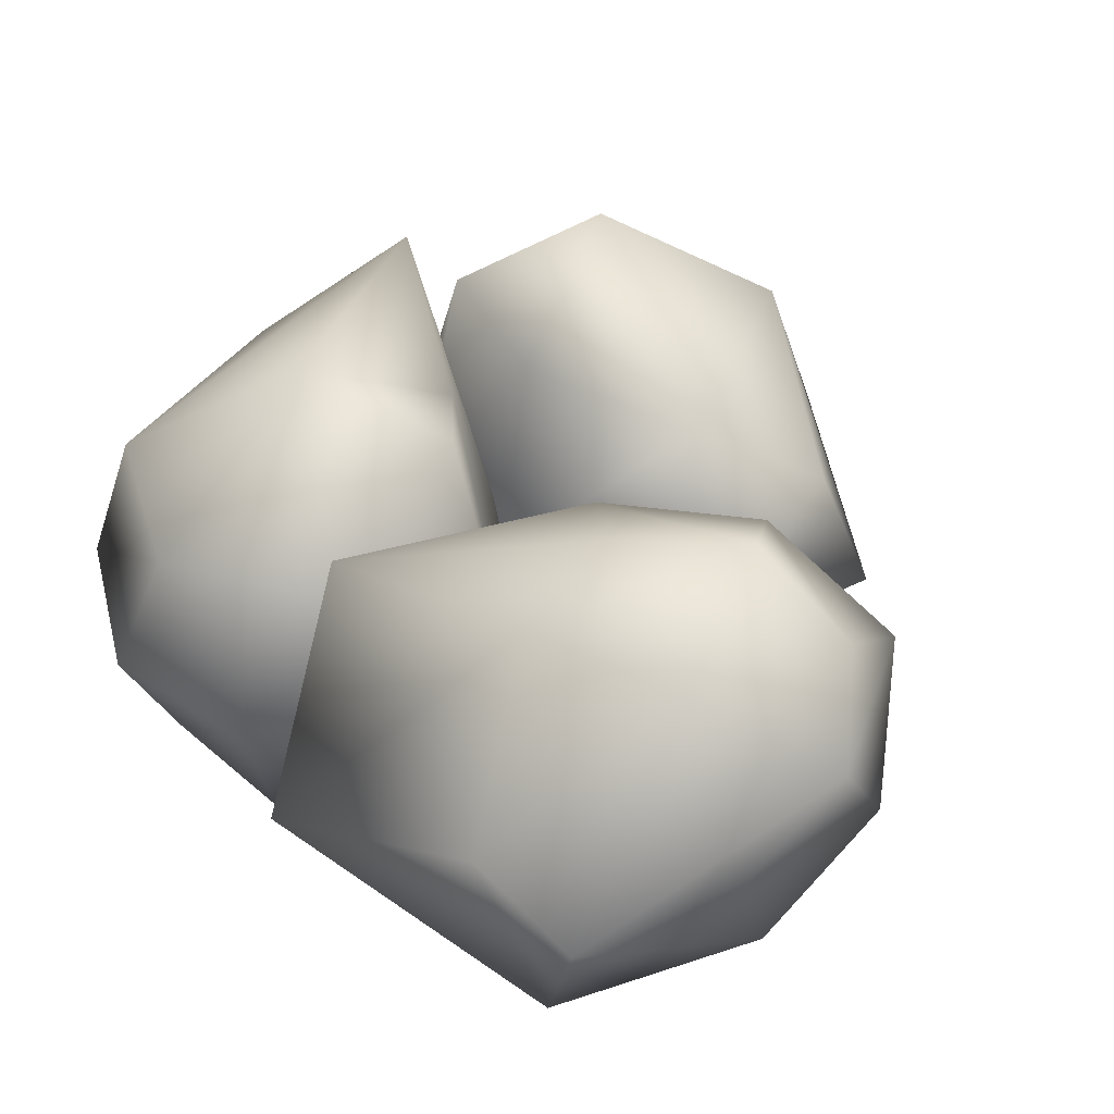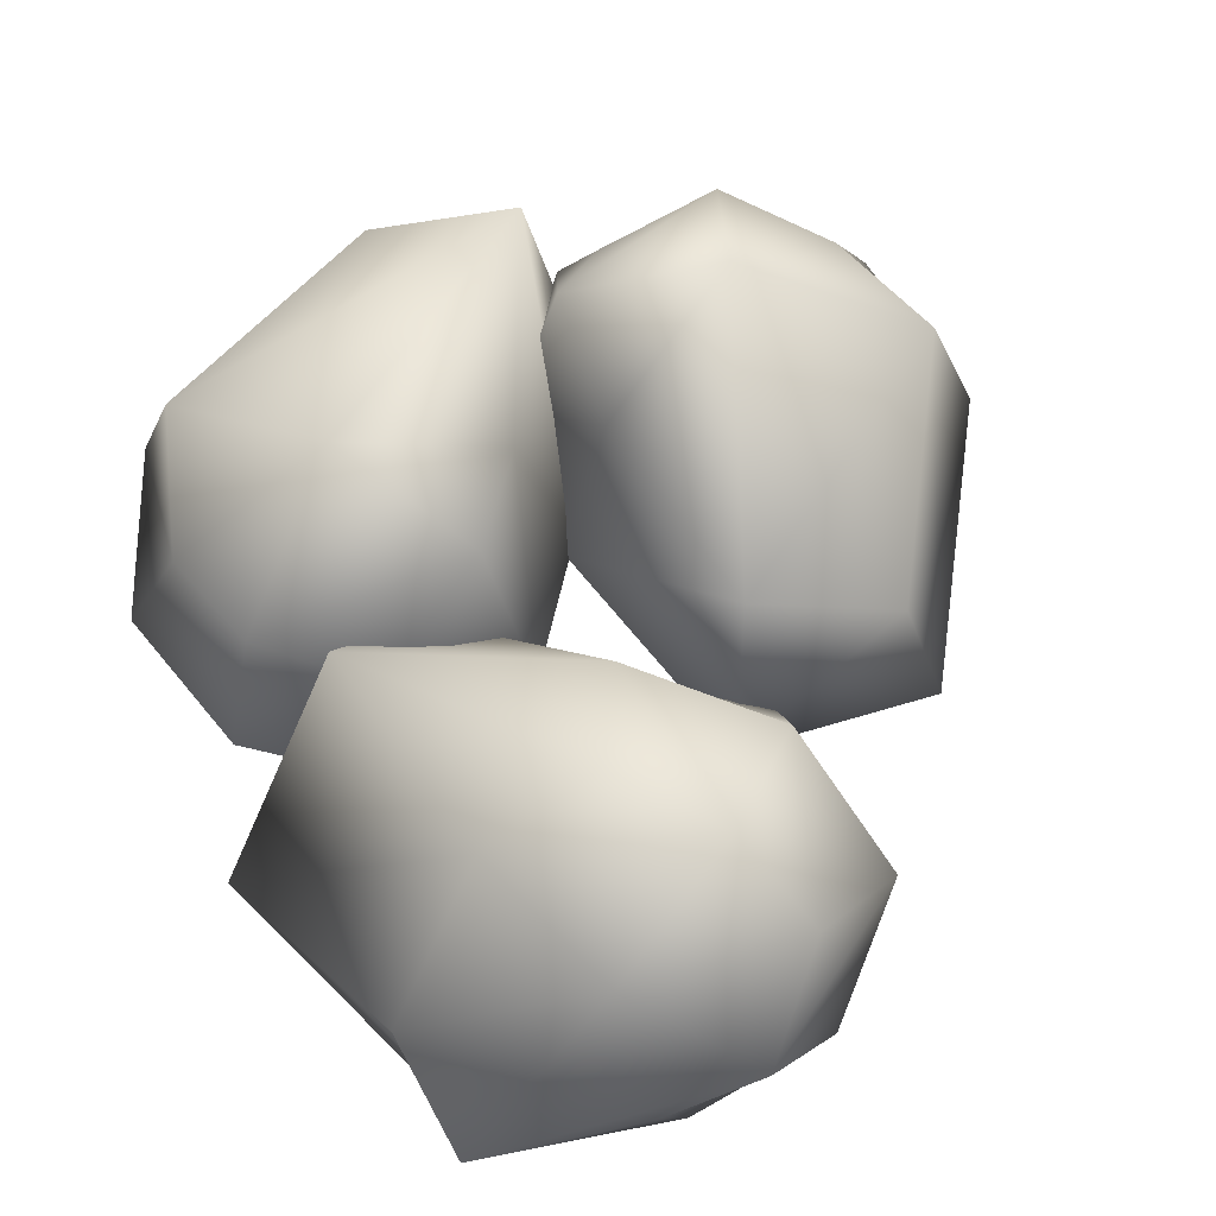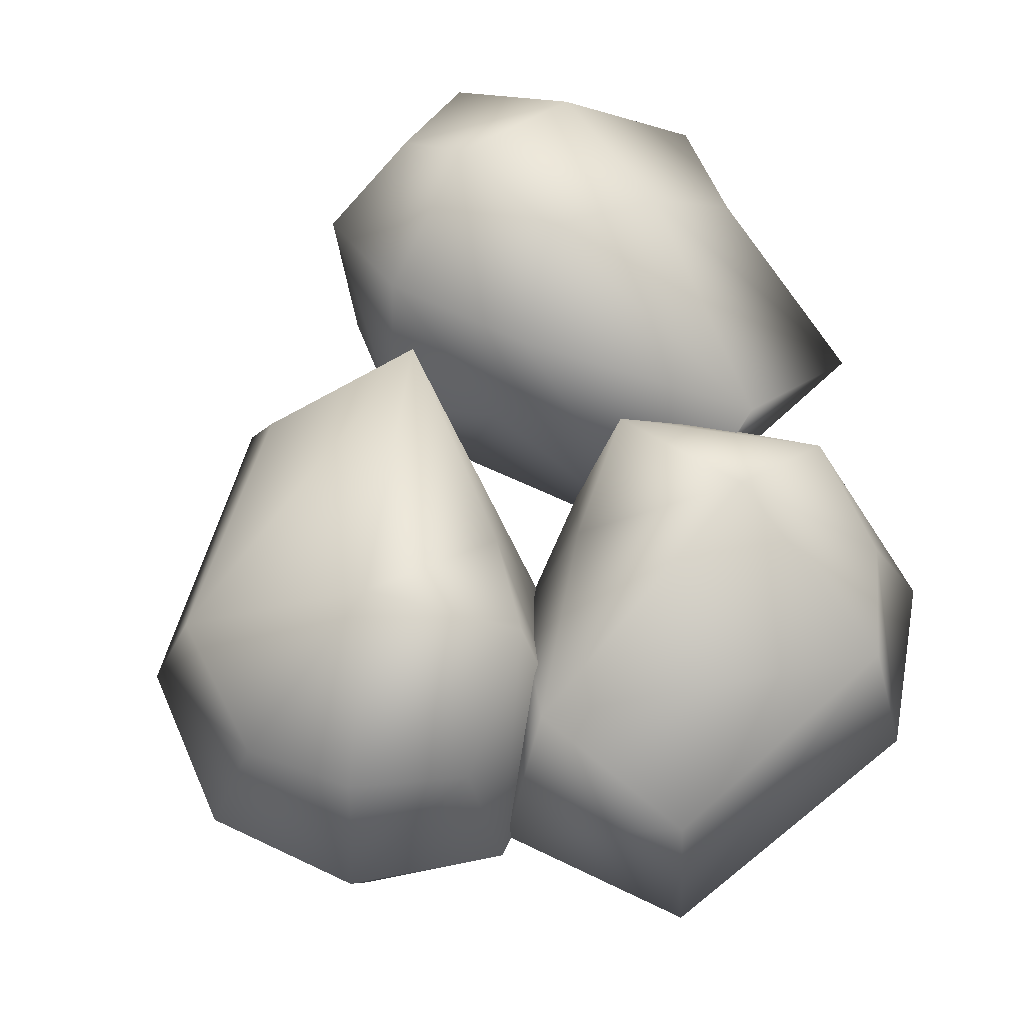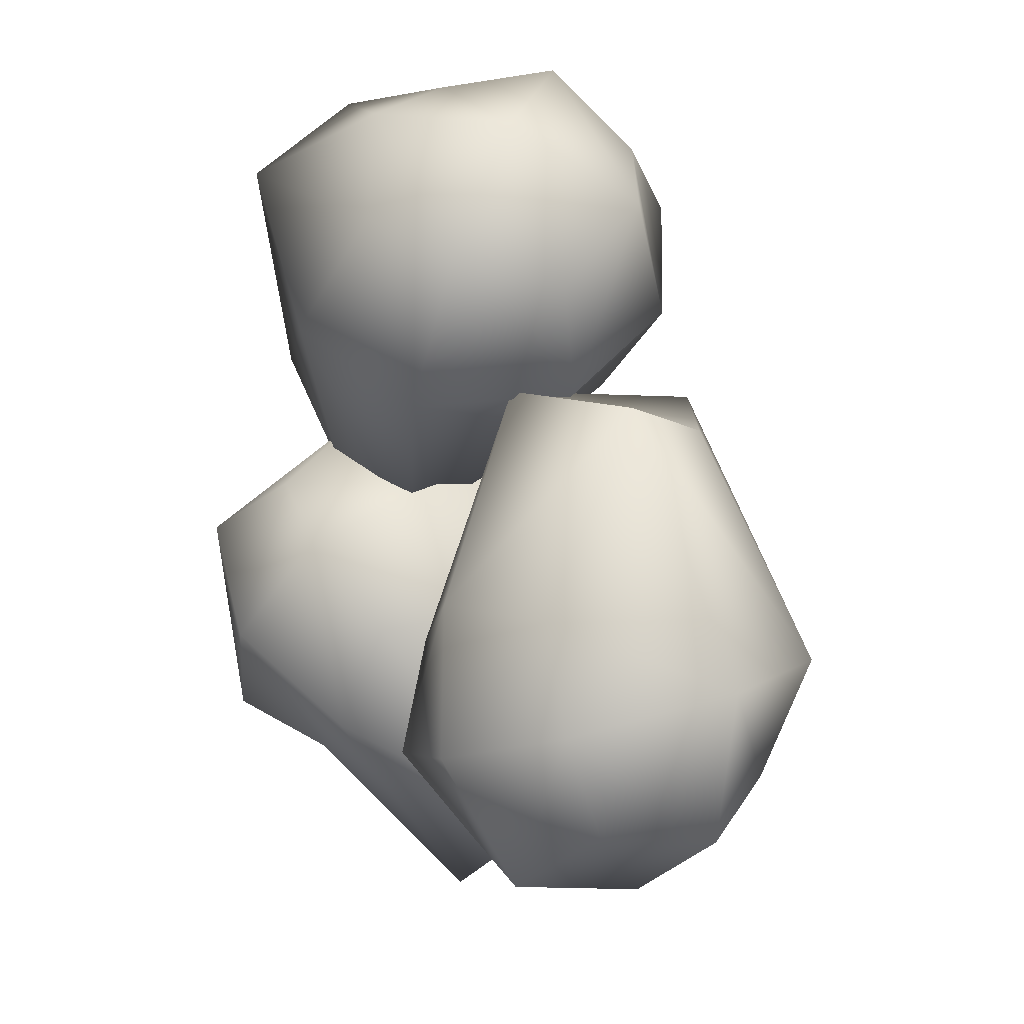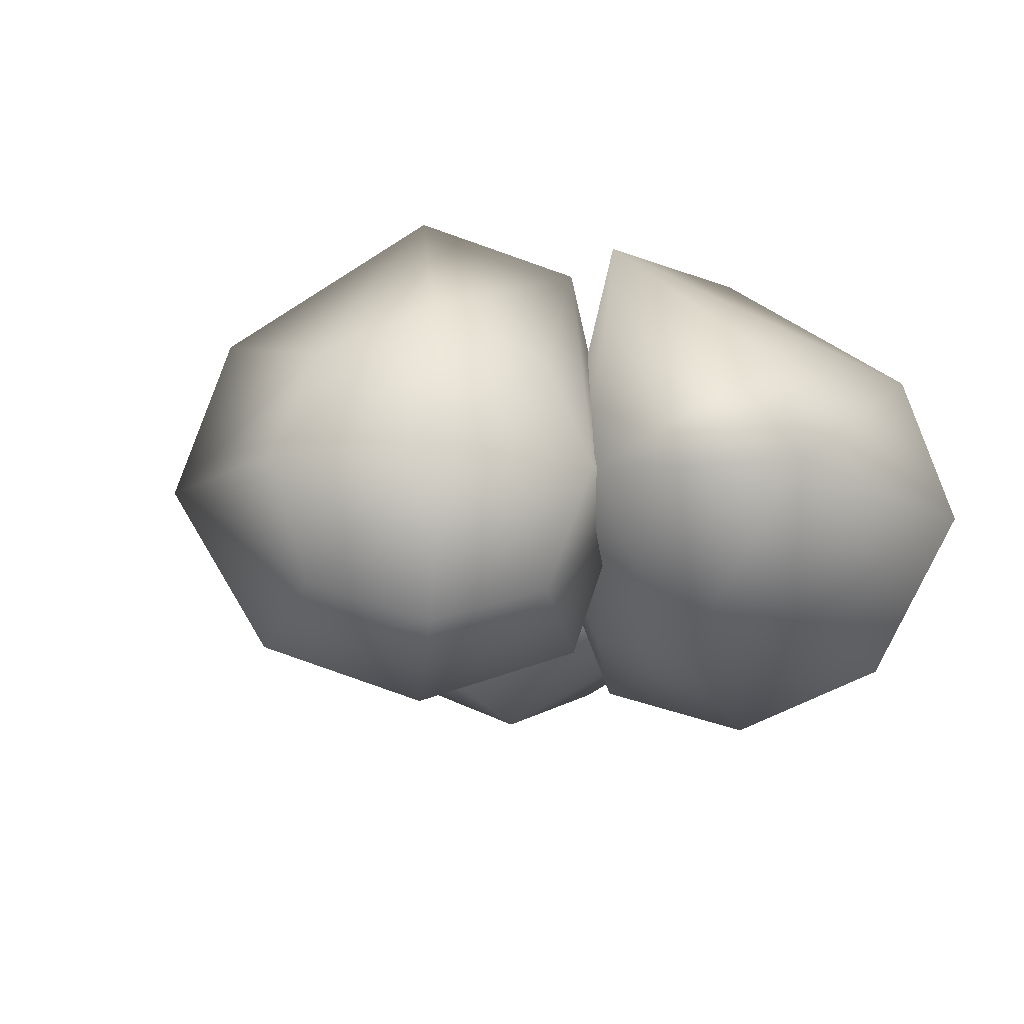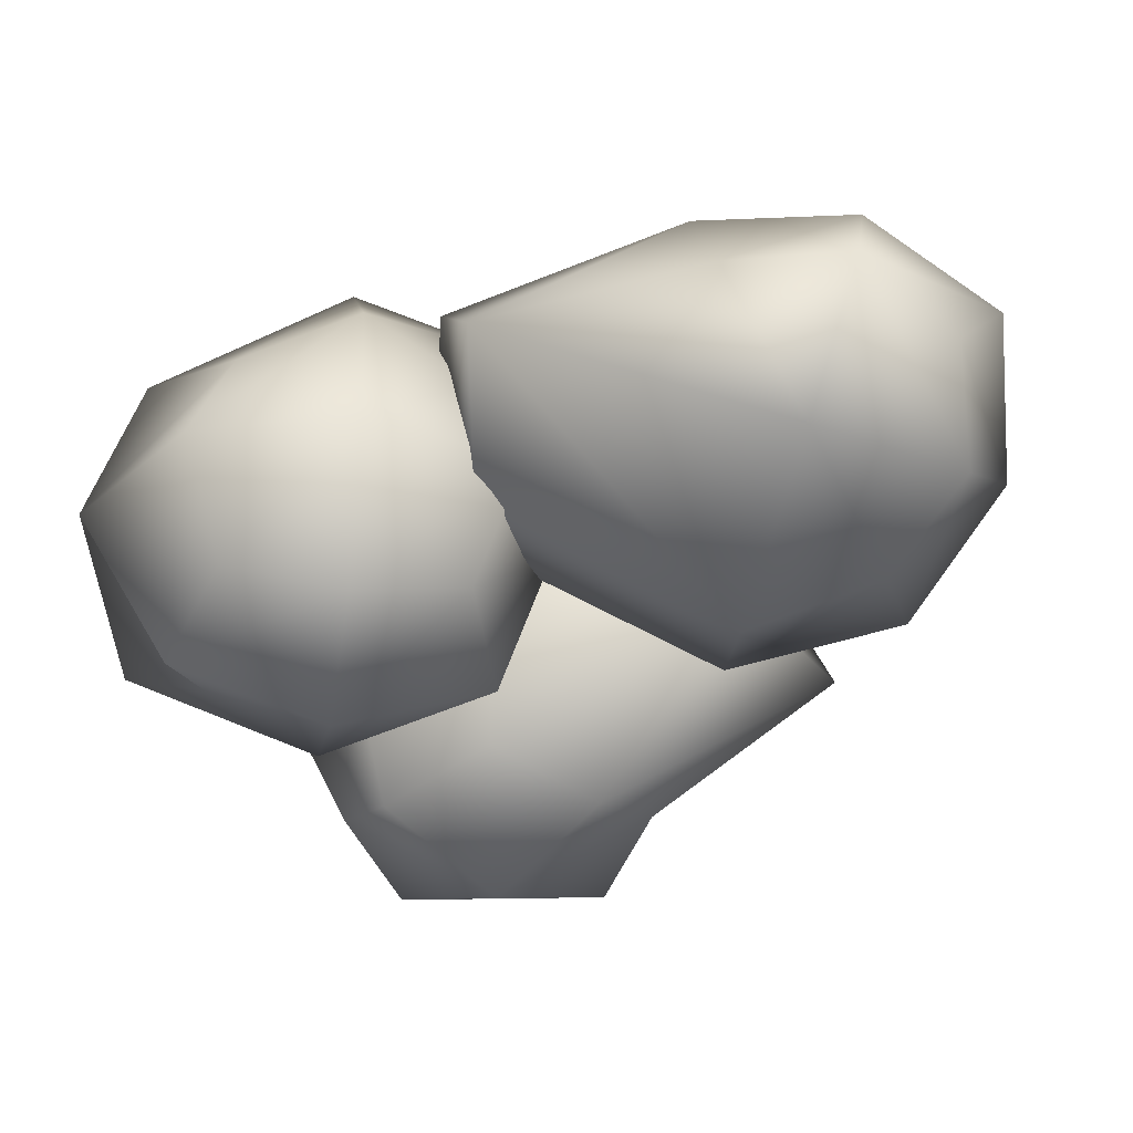
<metadata>
{"format":"obj","ext":"obj","renderer":"f3d","projection":"perspective","resolution":1024,"background":"white","views":[{"elev":42.0,"azim":-40.0,"up":"+Y"},{"elev":68.2,"azim":-25.0,"up":"+Y"},{"elev":63.4,"azim":164.1,"up":"+Y"},{"elev":19.8,"azim":51.6,"up":"+Z"},{"elev":-13.5,"azim":150.9,"up":"+Y"},{"elev":-32.6,"azim":-66.5,"up":"+Y"}]}
</metadata>
<code>
g default
v 3.964 0.8488 1.327
v 1.81 0.8488 -1.976
v 3.964 6.312 1.327
v 3.615 4.792 -4.006
v 0.6608 4.792 3.481
v -1.493 4.792 0.1781
v 0.6608 0.8488 3.481
v -1.493 0.8488 0.1781
v 2.689 7.002 2.982
v -2.448 2.82 -0.02294
v -0.9941 0.1588 2.206
v 0.4598 2.82 4.436
v -0.2187 0.1588 -1.477
v 2.689 0.1588 2.982
v 3.465 0.1588 -0.7014
v 3.816 2.82 -4.961
v 5.66 7.002 -2.133
v 4.919 2.82 1.528
v -0.609 5.482 -2.075
v -0.9941 5.482 2.206
v 6.403 2.82 -2.618
v 1.235 7.889 0.7525
v -1.737 2.82 2.691
v 1.235 -0.7284 0.7525
v -1.094 2.82 -2.818
v 3.174 2.82 3.725
v 2.842 7.461 6.978
v 4.47 4.431 5.048
v -1.344 4.275 8.45
v 0.4521 2.274 3.587
v 1.762 4.121 11.31
v 3.39 1.092 9.381
v 4.784 6.421 10.25
v 6.411 3.391 8.319
v -1.187 3.882 10.61
v 5.525 1.529 9.085
v 6.466 5.126 9.67
v 3.328 5.619 11.69
v 6.254 3.784 6.16
v 4.057 7.873 8.765
v 3.845 6.531 5.255
v 1.908 3.076 2.146
v -2.69 3.231 4.925
v 0.7071 7.023 7.274
v 2.47 0.1301 7.245
v 2.387 2.022 11.1
v 0.07784 5.904 3.062
v -0.7682 1.32 9.545
v 4.864 3.34 11.12
v 5.836 6.346 7.223
v 4.875 1.001 6.093
v 1.652 7.003 9.916
v 5.397 0.8488 1.582
v 9.022 0.8488 3.135
v 5.397 6.312 1.582
v 8.646 4.792 5.826
v 6.951 4.792 -2.043
v 10.57 4.792 -0.4894
v 6.951 0.8488 -2.043
v 10.57 0.8488 -0.4894
v 5.54 7.002 -0.5024
v 11.48 2.82 -0.8519
v 9.035 0.1588 -1.9
v 6.588 2.82 -2.949
v 10.43 0.1588 1.595
v 5.54 0.1588 -0.5024
v 6.938 0.1588 2.992
v 9.008 2.82 6.732
v 5.905 7.002 5.402
v 4.491 2.82 1.944
v 11.09 5.482 1.876
v 9.035 5.482 -1.9
v 5.556 2.82 6.217
v 7.986 7.889 0.5461
v 9.384 2.82 -2.716
v 7.986 -0.7284 0.5461
v 11.9 2.82 2.225
v 4.724 2.82 -0.8518
g polySurface3
f 1 15 21 18
f 15 2 16 21
f 21 16 4 17
f 18 21 17 3
f 3 17 22 9
f 17 4 19 22
f 22 19 6 20
f 9 22 20 5
f 5 20 23 12
f 20 6 10 23
f 23 10 8 11
f 12 23 11 7
f 7 11 24 14
f 11 8 13 24
f 24 13 2 15
f 14 24 15 1
f 2 13 25 16
f 13 8 10 25
f 25 10 6 19
f 16 25 19 4
f 7 14 26 12
f 14 1 18 26
f 26 18 3 9
f 12 26 9 5
f 27 41 47 44
f 41 28 42 47
f 47 42 30 43
f 44 47 43 29
f 29 43 48 35
f 43 30 45 48
f 48 45 32 46
f 35 48 46 31
f 31 46 49 38
f 46 32 36 49
f 49 36 34 37
f 38 49 37 33
f 33 37 50 40
f 37 34 39 50
f 50 39 28 41
f 40 50 41 27
f 28 39 51 42
f 39 34 36 51
f 51 36 32 45
f 42 51 45 30
f 33 40 52 38
f 40 27 44 52
f 52 44 29 35
f 38 52 35 31
f 53 67 73 70
f 67 54 68 73
f 73 68 56 69
f 70 73 69 55
f 55 69 74 61
f 69 56 71 74
f 74 71 58 72
f 61 74 72 57
f 57 72 75 64
f 72 58 62 75
f 75 62 60 63
f 64 75 63 59
f 59 63 76 66
f 63 60 65 76
f 76 65 54 67
f 66 76 67 53
f 54 65 77 68
f 65 60 62 77
f 77 62 58 71
f 68 77 71 56
f 59 66 78 64
f 66 53 70 78
f 78 70 55 61
f 64 78 61 57

</code>
